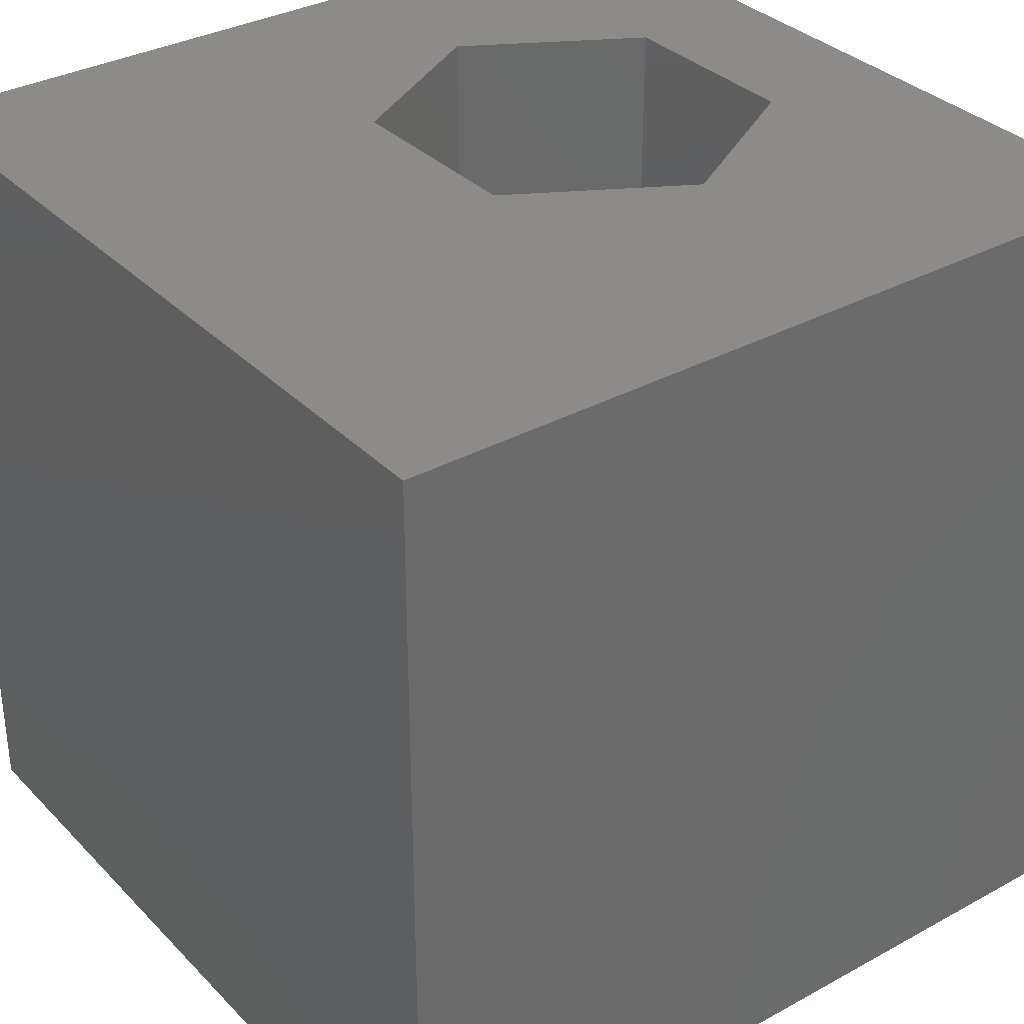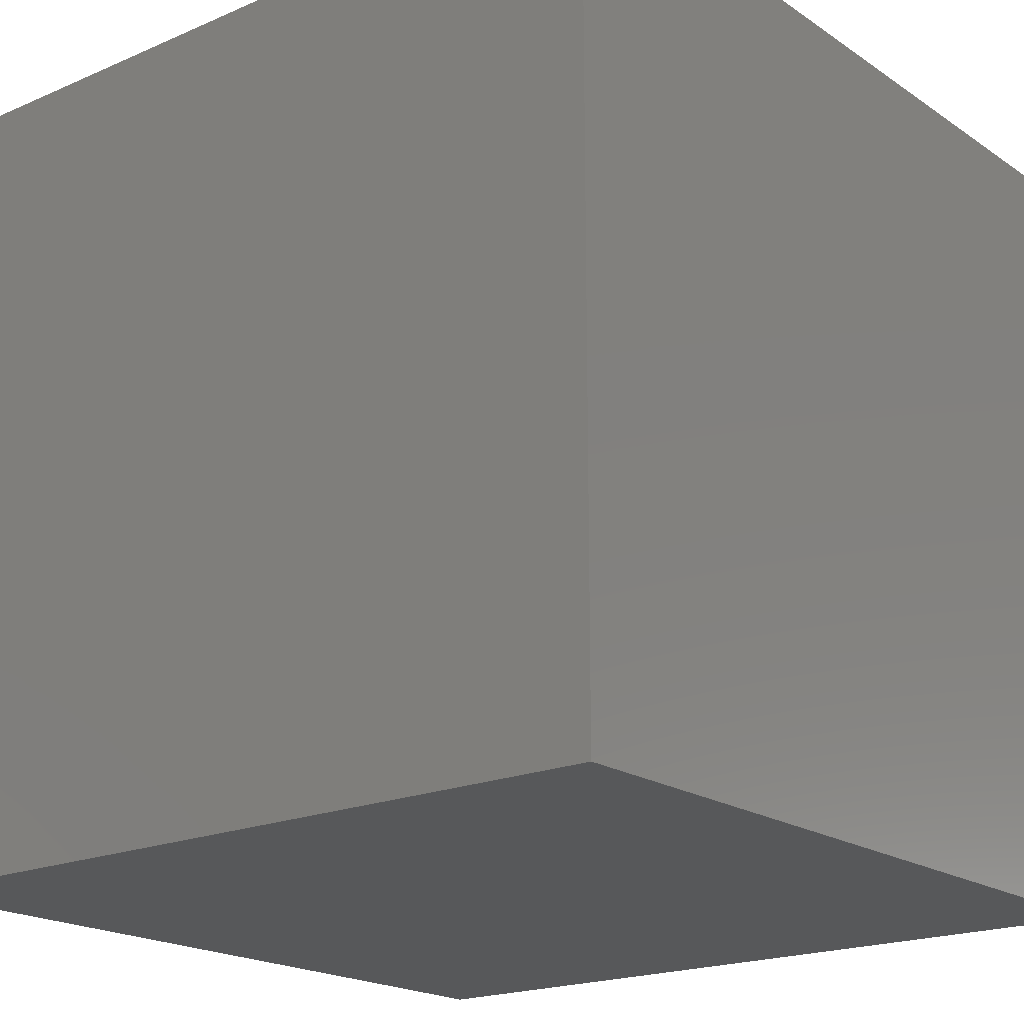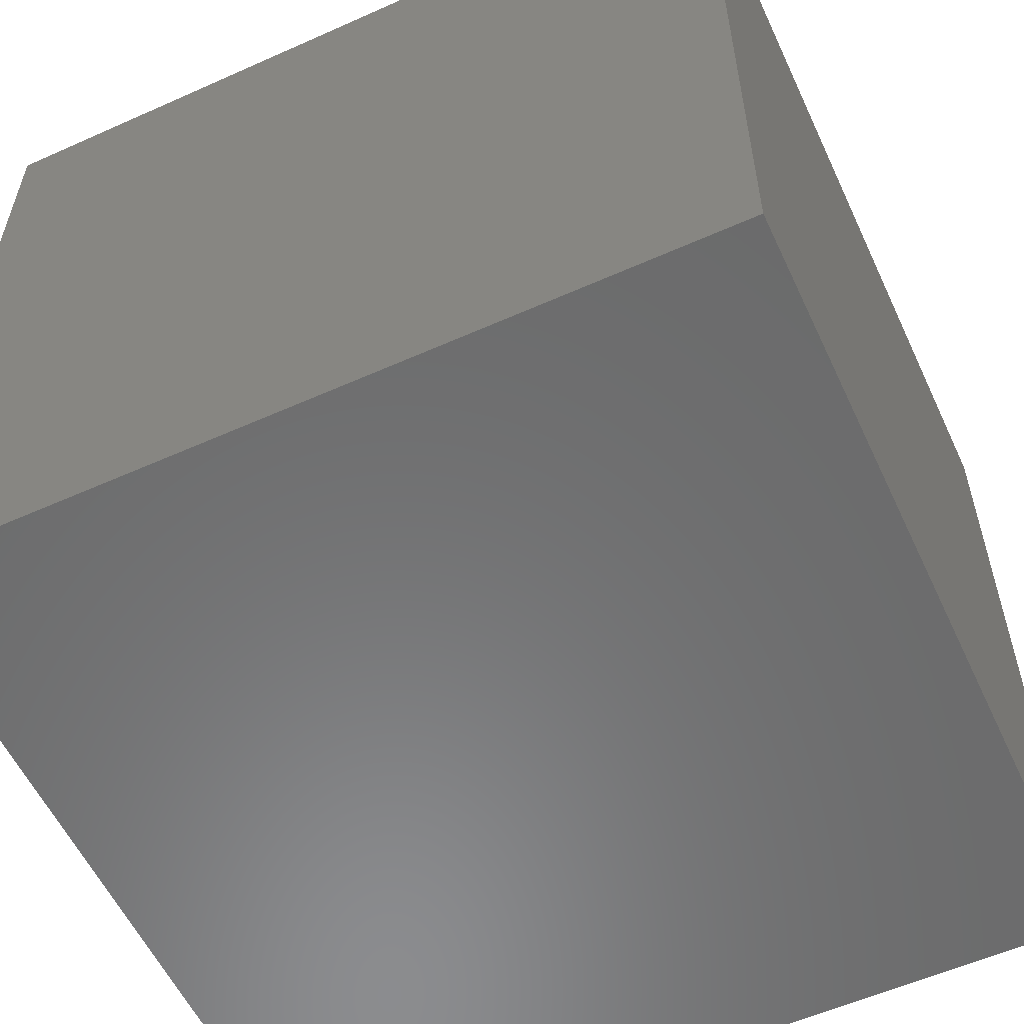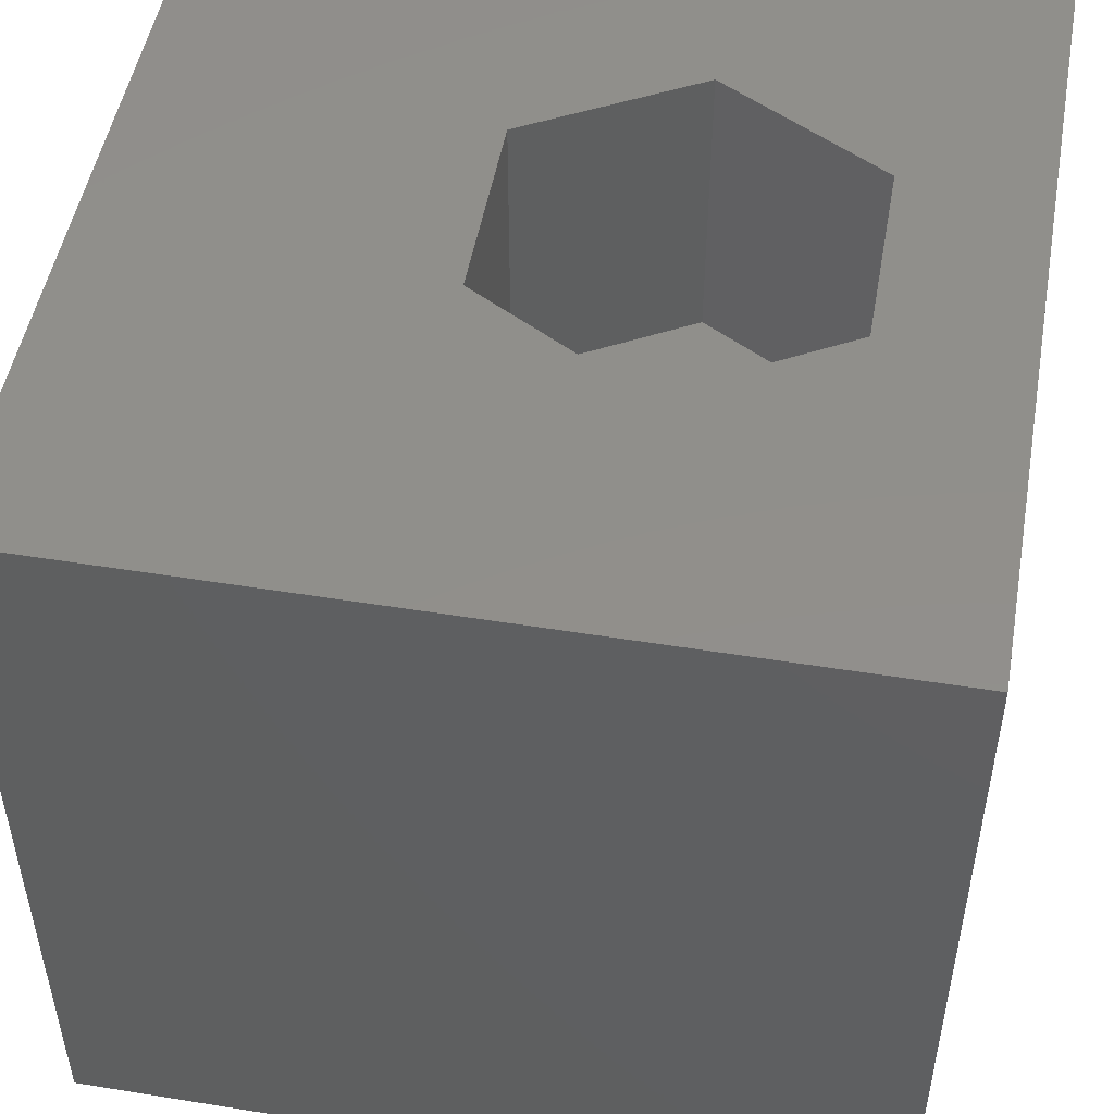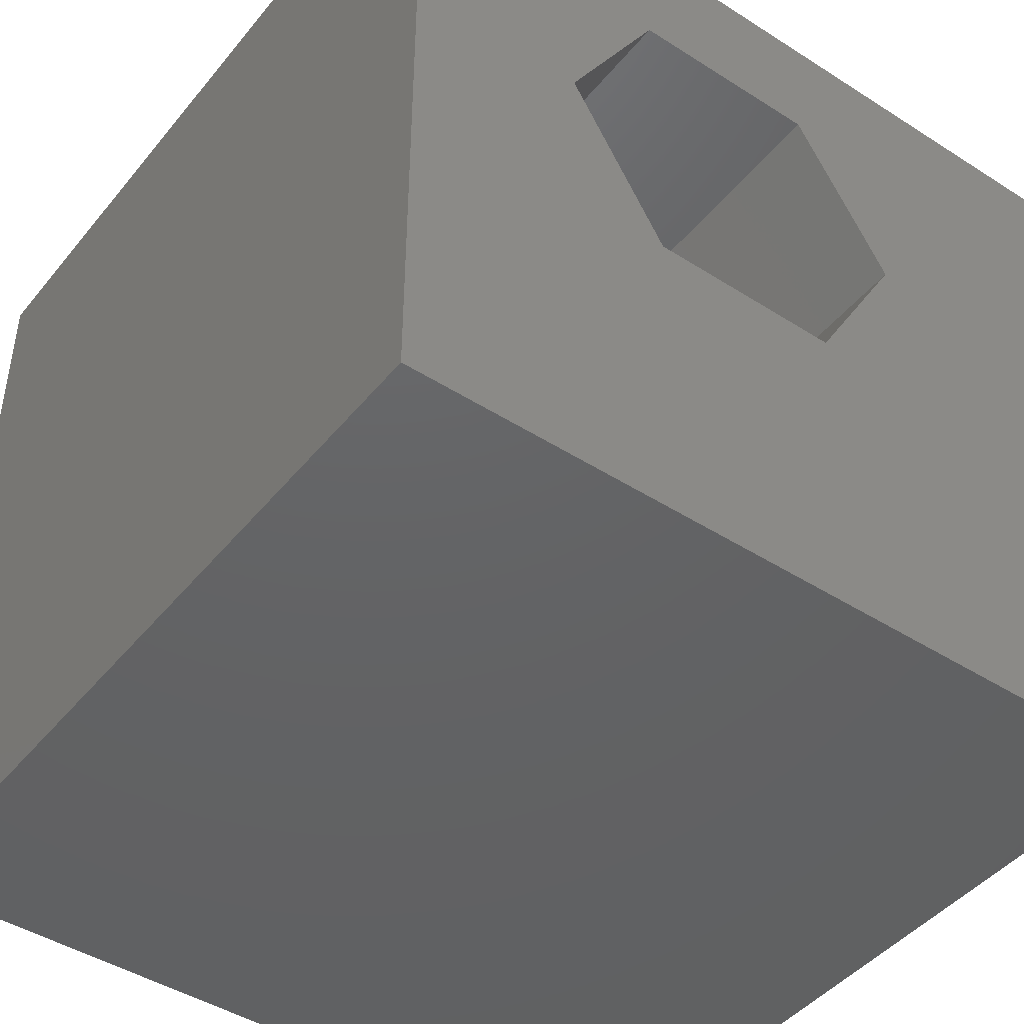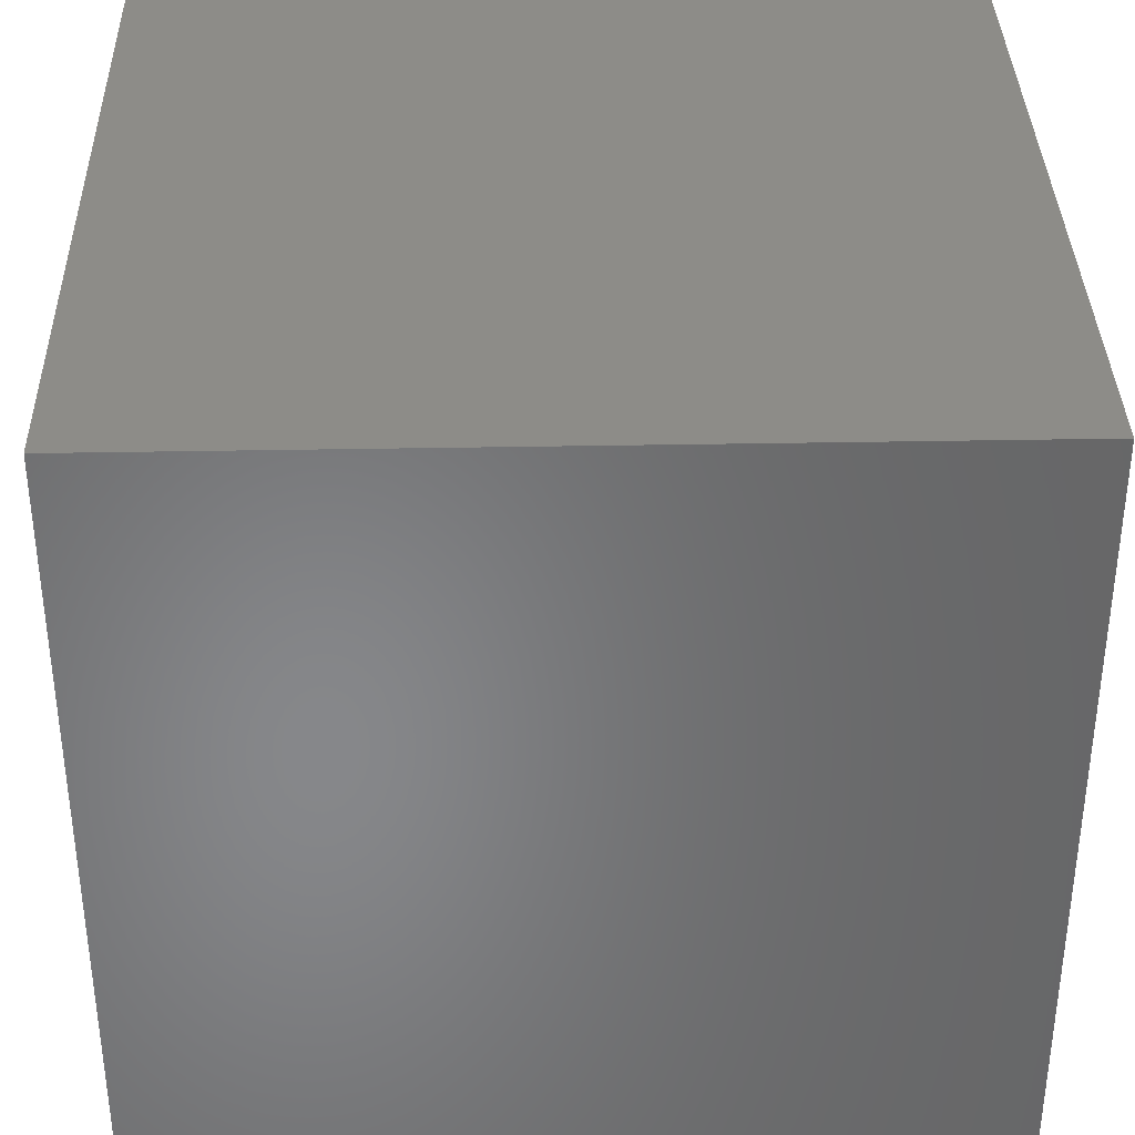
<metadata>
{"format":"stl","ext":"stl","renderer":"f3d","projection":"perspective","resolution":1024,"background":"white","views":[{"elev":33.6,"azim":53.3,"up":"+Z"},{"elev":-19.5,"azim":-141.1,"up":"+Z"},{"elev":-57.3,"azim":114.9,"up":"+Z"},{"elev":49.9,"azim":100.1,"up":"+Z"},{"elev":-45.0,"azim":-36.5,"up":"+Y"},{"elev":36.1,"azim":88.6,"up":"+Y"}]}
</metadata>
<code>
# stl→obj: 20 verts, 36 faces
v 0 10 10
v 0 10 0
v 0 0 10
v 0 0 0
v 10 10 10
v 6.96 6.241 10
v 10 0 10
v 5.767 4.173 10
v 3.379 4.173 10
v 2.185 6.241 10
v 3.379 8.308 10
v 5.767 8.308 10
v 10 10 0
v 10 0 0
v 2.185 6.241 6.28
v 3.379 8.308 6.28
v 5.767 8.308 6.28
v 6.96 6.241 6.28
v 5.767 4.173 6.28
v 3.379 4.173 6.28
f 1 2 3
f 3 2 4
f 5 6 7
f 7 6 8
f 7 8 3
f 8 9 3
f 3 9 10
f 3 10 1
f 1 10 11
f 1 11 5
f 5 11 12
f 5 12 6
f 13 5 14
f 14 5 7
f 2 13 4
f 4 13 14
f 5 13 1
f 1 13 2
f 14 7 4
f 4 7 3
f 15 16 10
f 10 16 11
f 16 17 11
f 11 17 12
f 17 18 12
f 12 18 6
f 18 19 6
f 6 19 8
f 19 20 8
f 8 20 9
f 20 15 9
f 9 15 10
f 15 20 16
f 16 20 19
f 16 19 17
f 17 19 18

</code>
